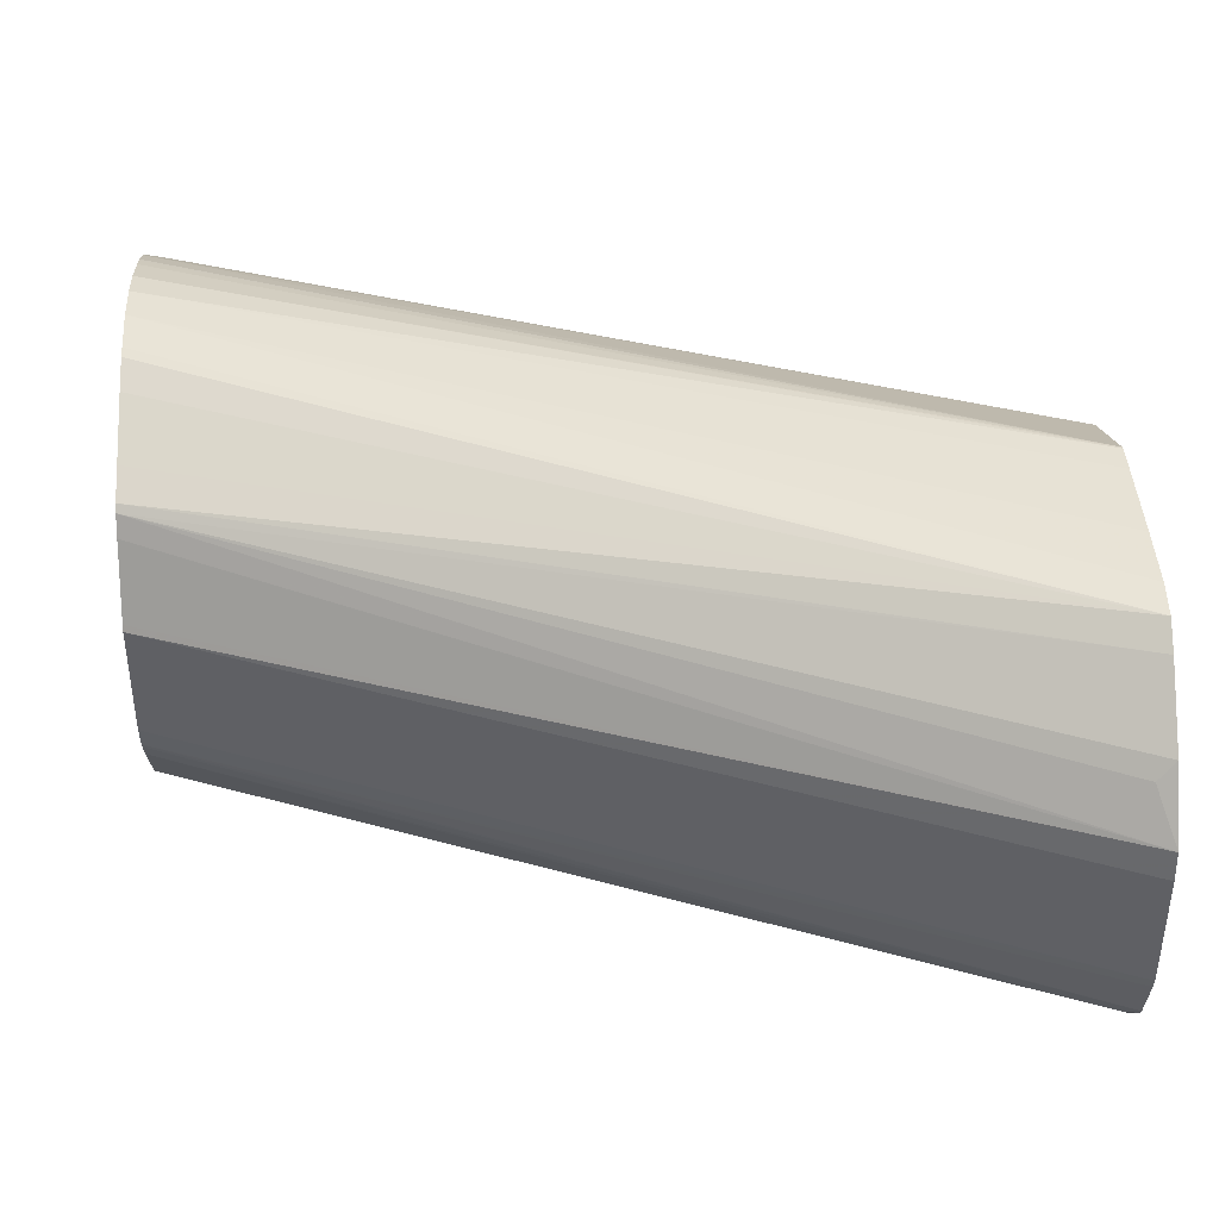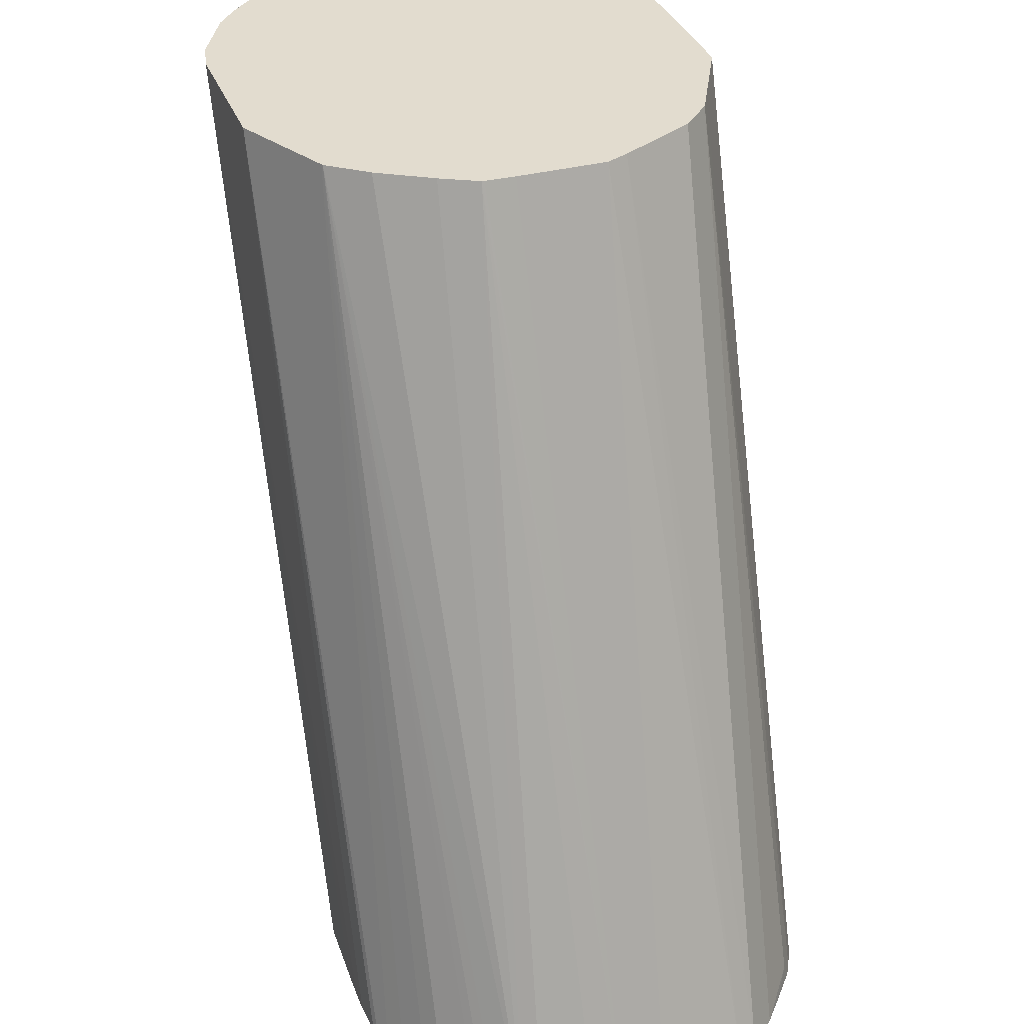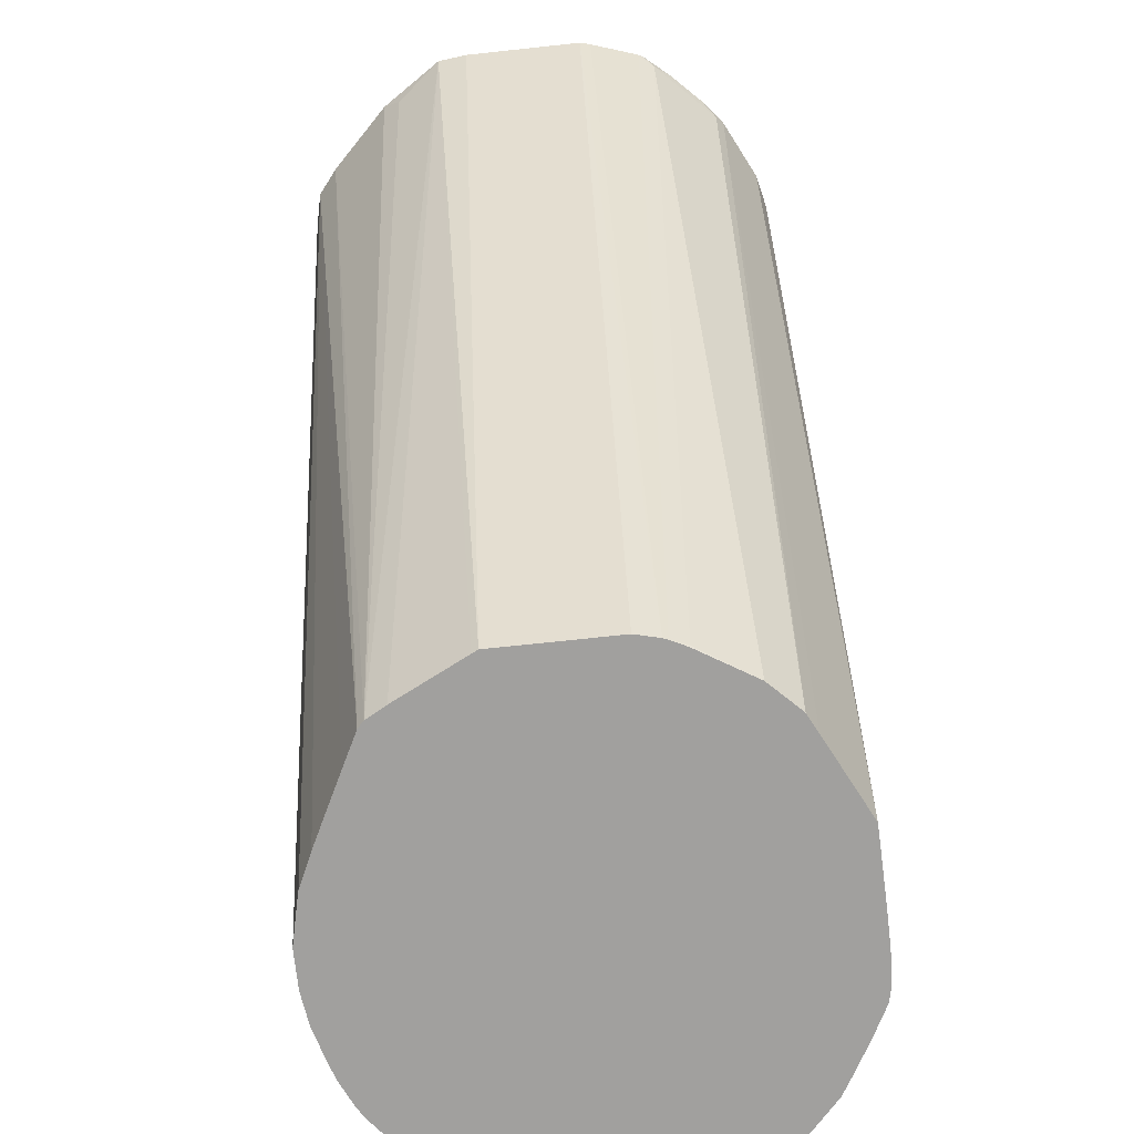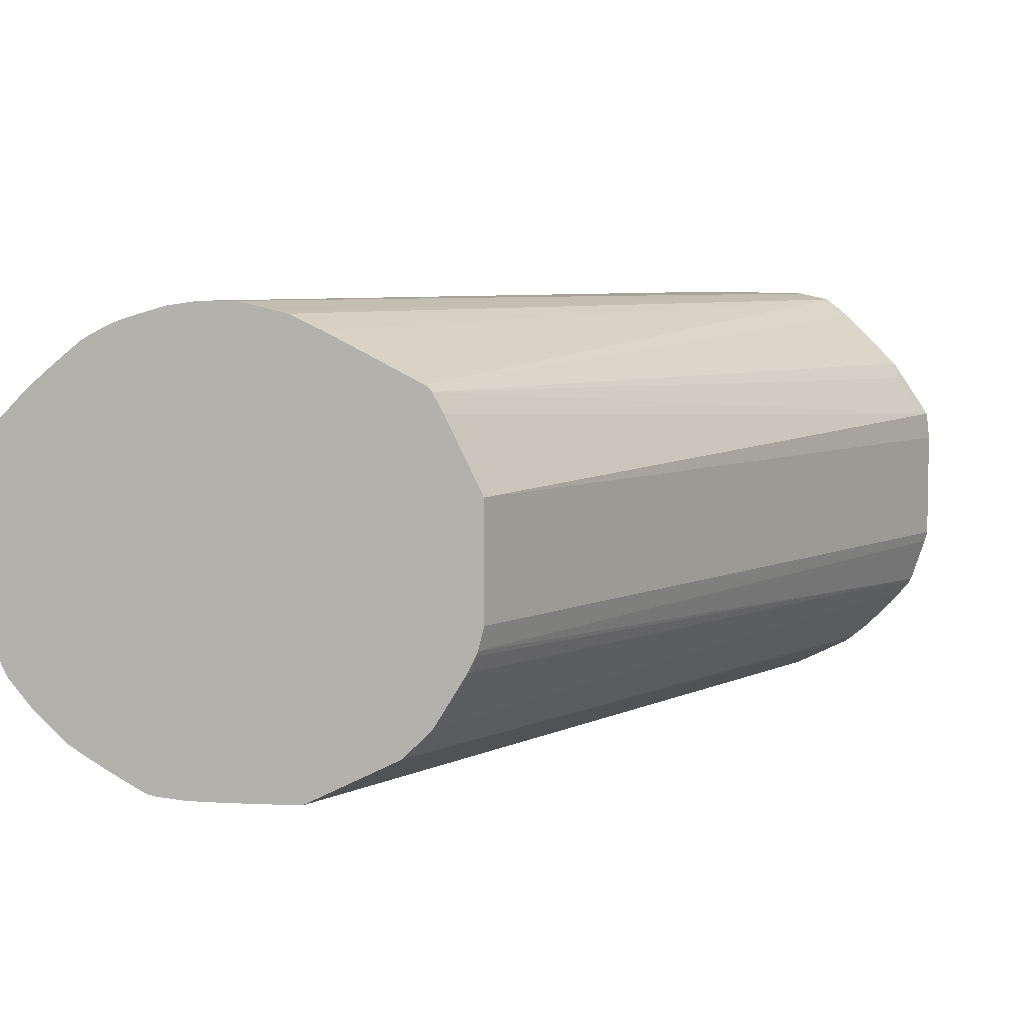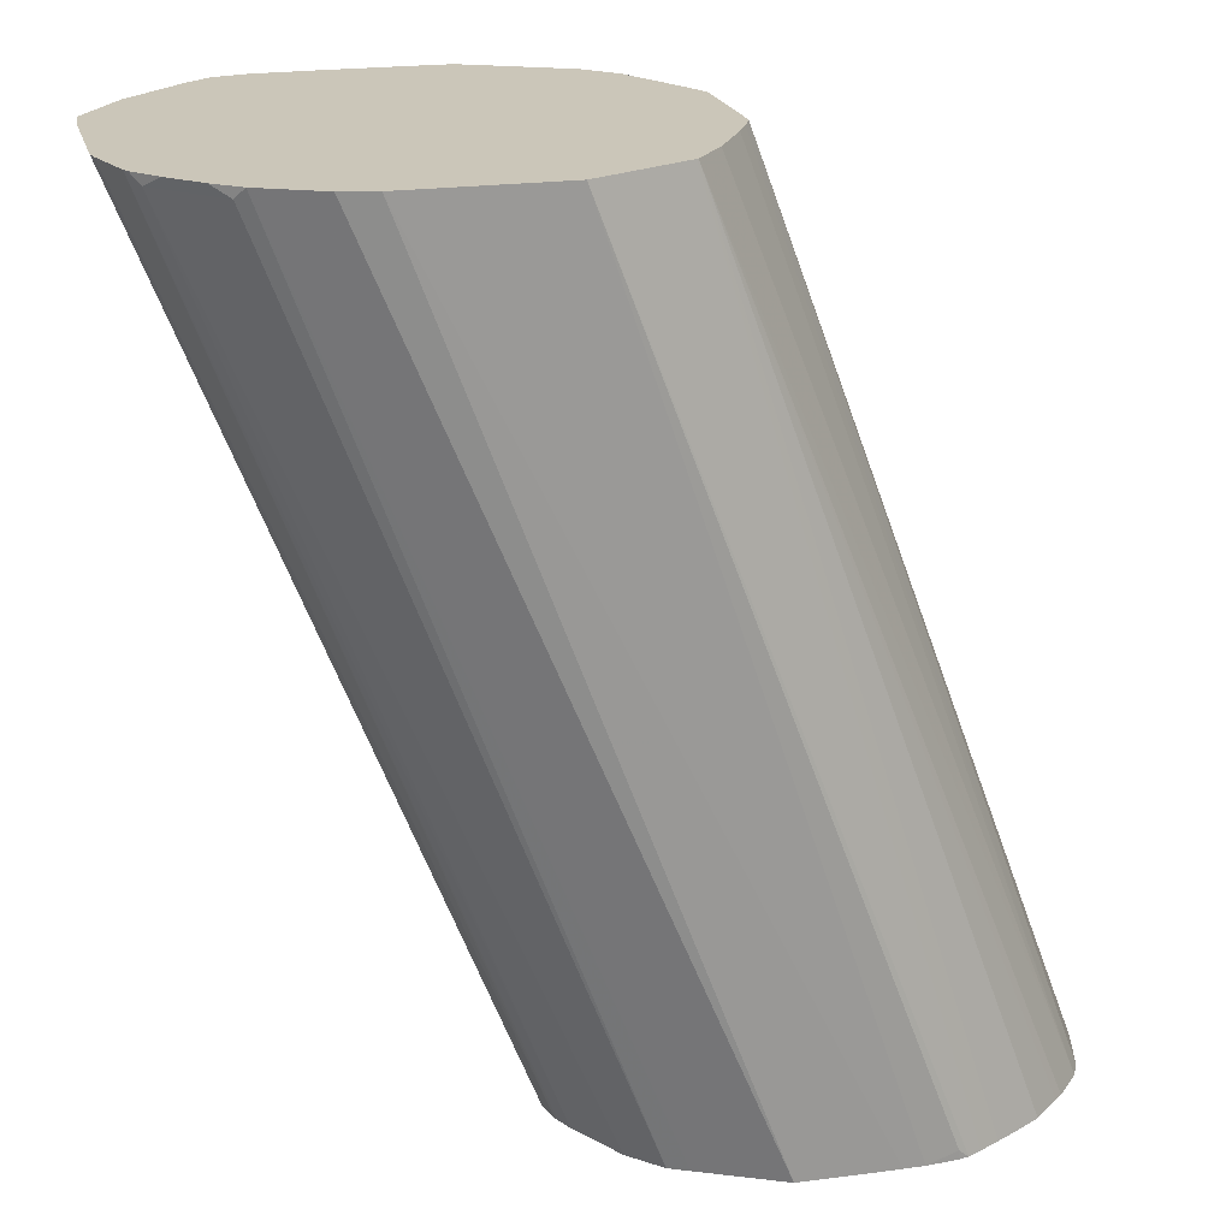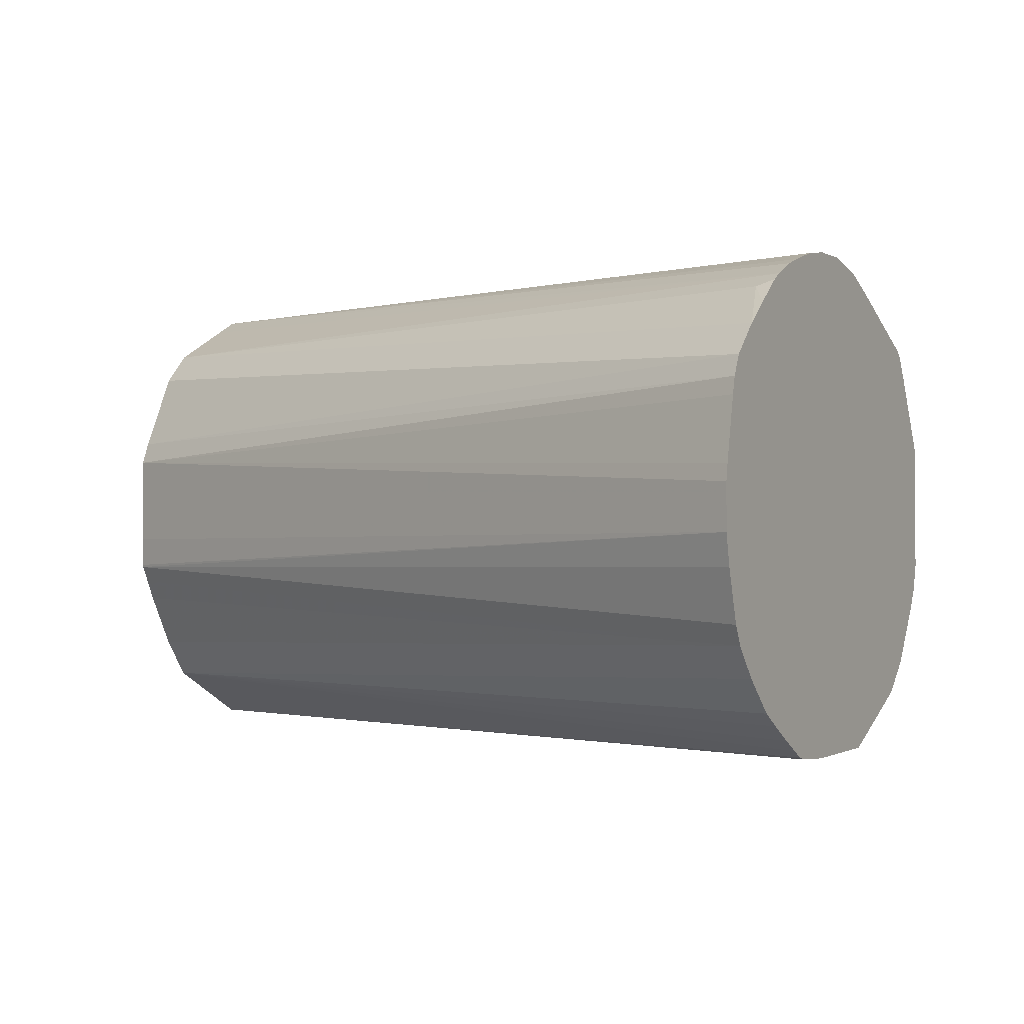
<metadata>
{"format":"obj","ext":"obj","renderer":"f3d","projection":"perspective","resolution":1024,"background":"white","views":[{"elev":40.4,"azim":-92.4,"up":"+Y"},{"elev":34.7,"azim":70.8,"up":"+Z"},{"elev":-71.8,"azim":-83.9,"up":"+Z"},{"elev":6.0,"azim":-165.9,"up":"+Y"},{"elev":21.0,"azim":-14.5,"up":"+Z"},{"elev":-1.2,"azim":118.2,"up":"+Y"}]}
</metadata>
<code>
v -0.309 -0.04246 0.3205
v -0.307 -0.05011 0.3205
v -0.309 0.04248 0.3205
v -0.06369 -0.04246 -0.304
v -0.05951 -0.05926 -0.304
v -0.2954 -0.08497 0.3205
v -0.3066 0.0637 0.3205
v -0.06369 0.04248 -0.304
v -0.05814 -0.06264 -0.304
v -0.2868 -0.0956 0.3134
v -0.2931 -0.08896 0.3205
v -0.05307 -0.07434 -0.3027
v -0.2771 0.1081 0.3205
v -0.2815 0.09558 0.308
v -0.02854 0.1111 -0.304
v -0.03648 0.09696 -0.304
v -0.05665 0.05663 -0.304
v -0.06154 0.04684 -0.304
v -0.05259 -0.07384 -0.304
v -0.2443 -0.1381 0.3134
v -0.2561 -0.1287 0.3205
v -0.2774 -0.1074 0.3205
v -0.0283 -0.1133 -0.304
v -0.2346 0.1505 0.3205
v -0.02395 0.1155 -0.304
v -0.2381 -0.1434 0.3205
v -0.007058 -0.1345 -0.304
v -0.2169 0.1646 0.3205
v -1.57e-05 0.1275 -0.304
v -0.1956 -0.1646 0.3205
v 0.006489 -0.1414 -0.304
v 0.02773 -0.152 -0.304
v -0.193 0.1699 0.3205
v 0.1062 0.1699 -0.304
v 0.0784 0.1636 -0.304
v 0.07022 0.1616 -0.304
v 0.04683 0.1509 -0.304
v 0.02827 0.1416 -0.304
v 0.01848 0.1367 -0.304
v 0.004341 0.1296 -0.304
v -0.1912 -0.1656 0.3205
v 0.06372 -0.1699 -0.304
v -0.1478 0.1709 0.3205
v 0.134 0.1699 -0.304
v -0.1718 -0.1699 0.3205
v 0.1127 -0.1713 -0.304
v -0.08679 0.1709 0.3205
v 0.1569 0.1667 -0.304
v -0.06554 0.1703 0.3205
v -0.06369 -0.1699 0.3205
v 0.1332 -0.1716 -0.304
v 0.1815 0.1598 -0.304
v -0.06369 0.1699 0.3205
v -0.05074 -0.1635 0.3205
v 0.1479 -0.1716 -0.304
v 0.1699 -0.1699 -0.2974
v 0.1773 -0.1683 -0.304
v 0.1912 0.1566 -0.304
v -0.0443 0.1602 0.3205
v 0.2124 0.1471 -0.304
v 0.1943 0.1556 -0.304
v -0.008251 -0.1422 0.3205
v 0.1871 -0.1634 -0.304
v 0.1699 -0.1699 -0.304
v -0.02305 0.1496 0.3205
v 0.2202 0.1424 -0.304
v -0.01756 0.1469 0.3205
v -0.007058 0.1416 0.3205
v 0.007026 0.1345 0.3205
v 0.005833 -0.1352 0.3205
v 0.2015 -0.1558 -0.304
v 0.2411 0.1256 -0.304
v 0.2231 0.1381 -0.2921
v 0.02827 0.1133 0.3205
v 0.2593 0.1106 -0.304
v 0.007026 -0.1345 0.3205
v 0.2208 -0.145 -0.304
v 0.05698 0.05807 0.3205
v 0.2805 0.08931 -0.304
v 0.02785 -0.1074 0.3205
v 0.2359 -0.136 -0.304
v 0.2555 -0.1182 -0.304
v 0.2612 -0.1128 -0.304
v 0.267 -0.1062 -0.304
v 0.2795 -0.09151 -0.304
v 0.06372 0.04248 0.3205
v 0.2873 0.07533 -0.304
v 0.04964 -0.07019 0.3205
v 0.286 -0.0784 -0.304
v 0.06276 -0.04431 0.3205
v 0.05692 -0.05601 0.3205
v 0.06372 -0.02124 0.3205
v 0.3007 0.009798 -0.304
v 0.2988 0.02123 -0.304
v 0.2901 0.0637 -0.304
v 0.2964 -0.04246 -0.304
v 0.06372 -0.04246 0.3186
v 0.063 -0.04246 0.3205
v 0.3007 -0.02124 -0.304
f 28 37 38
f 28 36 37
f 28 38 39
f 28 35 36
f 28 39 40
f 28 40 29
f 30 32 42
f 30 42 41
f 33 43 34
f 7 13 14
f 34 47 44
f 41 42 45
f 42 46 45
f 44 47 49
f 44 49 48
f 45 46 51
f 45 51 55
f 28 34 35
f 45 55 50
f 48 49 53
f 34 43 47
f 28 33 34
f 10 22 11
f 26 31 32
f 7 14 15
f 48 53 52
f 7 15 16
f 7 16 17
f 7 17 18
f 7 18 8
f 9 19 12
f 10 20 21
f 10 21 22
f 10 12 23
f 10 23 20
f 12 19 23
f 13 24 15
f 13 15 14
f 15 24 25
f 20 26 21
f 20 23 27
f 20 27 26
f 24 28 25
f 25 28 29
f 26 27 31
f 26 32 30
f 50 55 56
f 76 84 85
f 50 57 54
f 76 81 82
f 76 82 83
f 76 83 84
f 76 85 80
f 78 86 87
f 78 87 79
f 80 85 88
f 85 89 90
f 85 90 91
f 76 77 81
f 85 91 88
f 86 99 93
f 86 93 94
f 86 94 95
f 86 95 87
f 89 96 90
f 90 97 98
f 90 96 99
f 6 12 10
f 90 99 97
f 86 92 99
f 74 78 79
f 72 73 75
f 71 77 76
f 52 53 58
f 53 59 60
f 53 60 61
f 53 61 58
f 54 57 63
f 54 63 62
f 55 64 56
f 56 64 57
f 59 65 60
f 60 65 67
f 60 67 68
f 60 68 69
f 60 69 66
f 62 63 70
f 63 71 70
f 66 69 73
f 66 73 72
f 69 74 79
f 69 79 75
f 69 75 73
f 70 71 76
f 50 56 57
f 6 9 12
f 1 47 43
f 5 9 6
f 1 68 67
f 1 67 65
f 1 65 59
f 1 59 53
f 1 53 49
f 1 49 47
f 1 43 33
f 1 33 28
f 1 28 24
f 1 69 68
f 1 24 13
f 1 7 3
f 1 3 8
f 1 8 4
f 1 4 5
f 1 5 2
f 2 5 6
f 3 7 8
f 4 8 18
f 4 18 17
f 1 13 7
f 1 74 69
f 1 78 74
f 1 86 78
f 92 98 99
f 1 2 6
f 1 6 11
f 1 11 22
f 1 22 21
f 1 21 26
f 1 26 30
f 1 30 41
f 1 41 45
f 1 45 50
f 1 50 54
f 1 54 62
f 1 62 70
f 1 70 76
f 1 76 80
f 1 80 88
f 1 88 91
f 1 91 90
f 1 90 98
f 1 98 92
f 1 92 86
f 4 17 16
f 6 10 11
f 4 16 15
f 4 25 29
f 4 85 84
f 4 84 83
f 4 83 82
f 4 82 81
f 4 81 77
f 4 77 71
f 4 71 63
f 4 63 57
f 4 57 64
f 4 89 85
f 4 64 55
f 4 51 46
f 4 46 42
f 4 42 32
f 4 32 31
f 4 31 27
f 4 27 23
f 4 23 19
f 4 19 9
f 4 9 5
f 4 55 51
f 4 96 89
f 4 99 96
f 4 93 99
f 4 29 40
f 4 40 39
f 4 39 38
f 4 38 37
f 4 37 36
f 4 36 35
f 4 35 34
f 4 34 44
f 4 44 48
f 4 48 52
f 4 52 58
f 4 58 61
f 4 61 60
f 4 60 66
f 4 66 72
f 4 72 75
f 4 75 79
f 4 79 87
f 4 87 95
f 4 95 94
f 4 94 93
f 4 15 25
f 97 99 98

</code>
